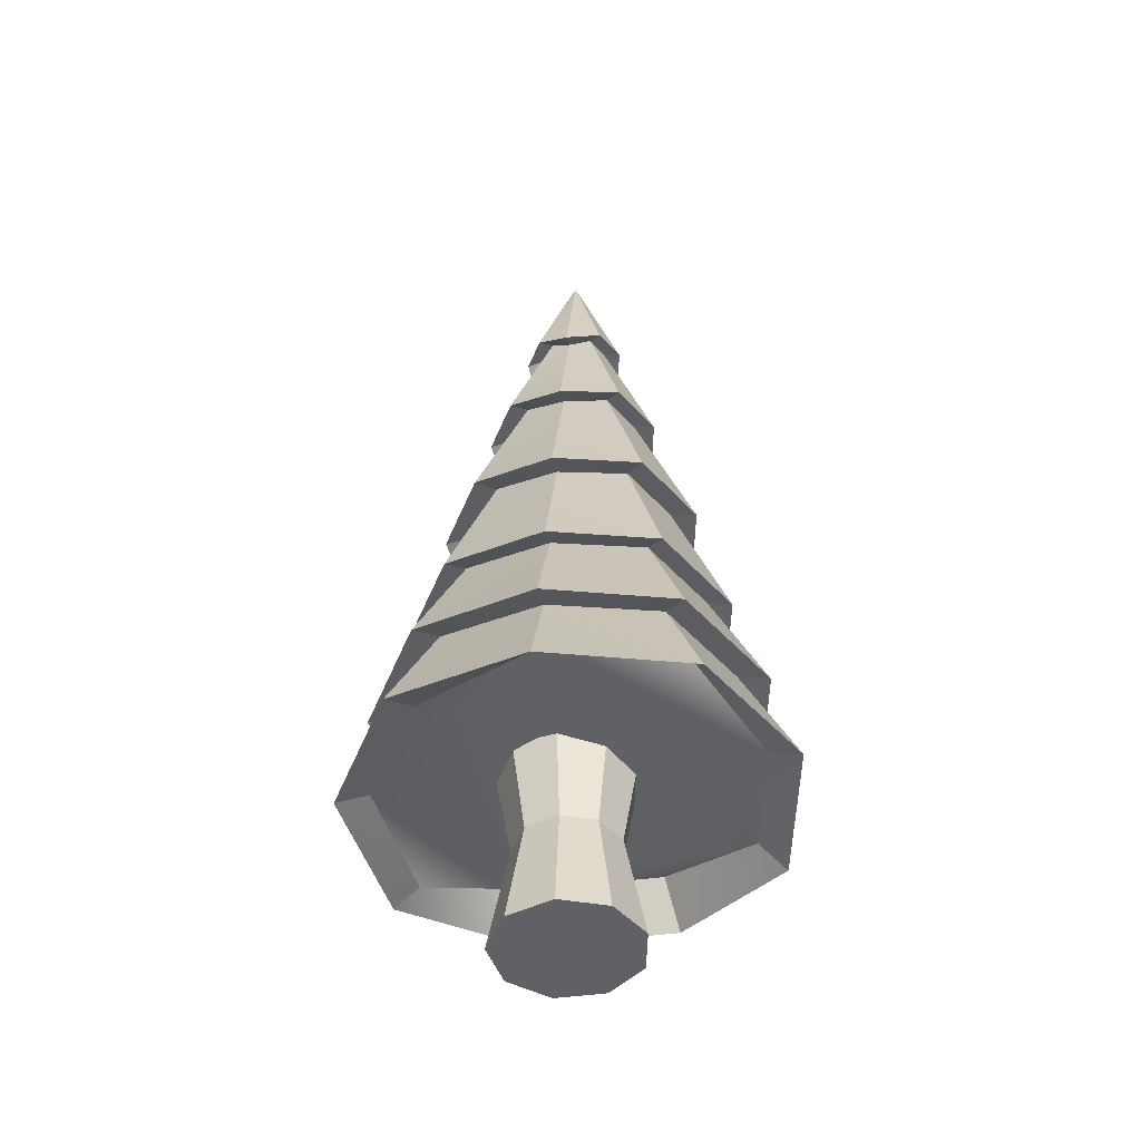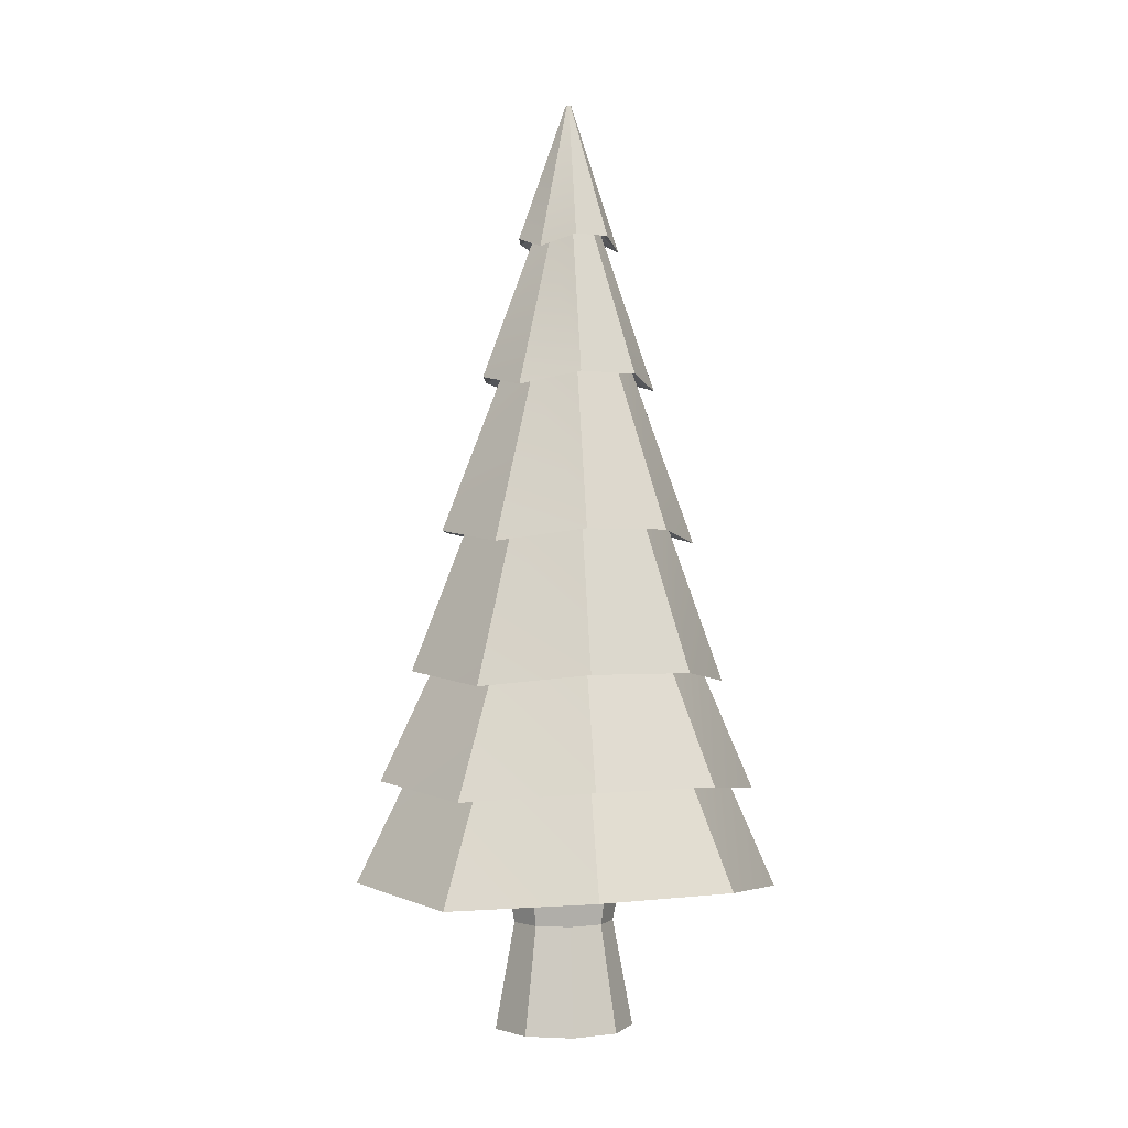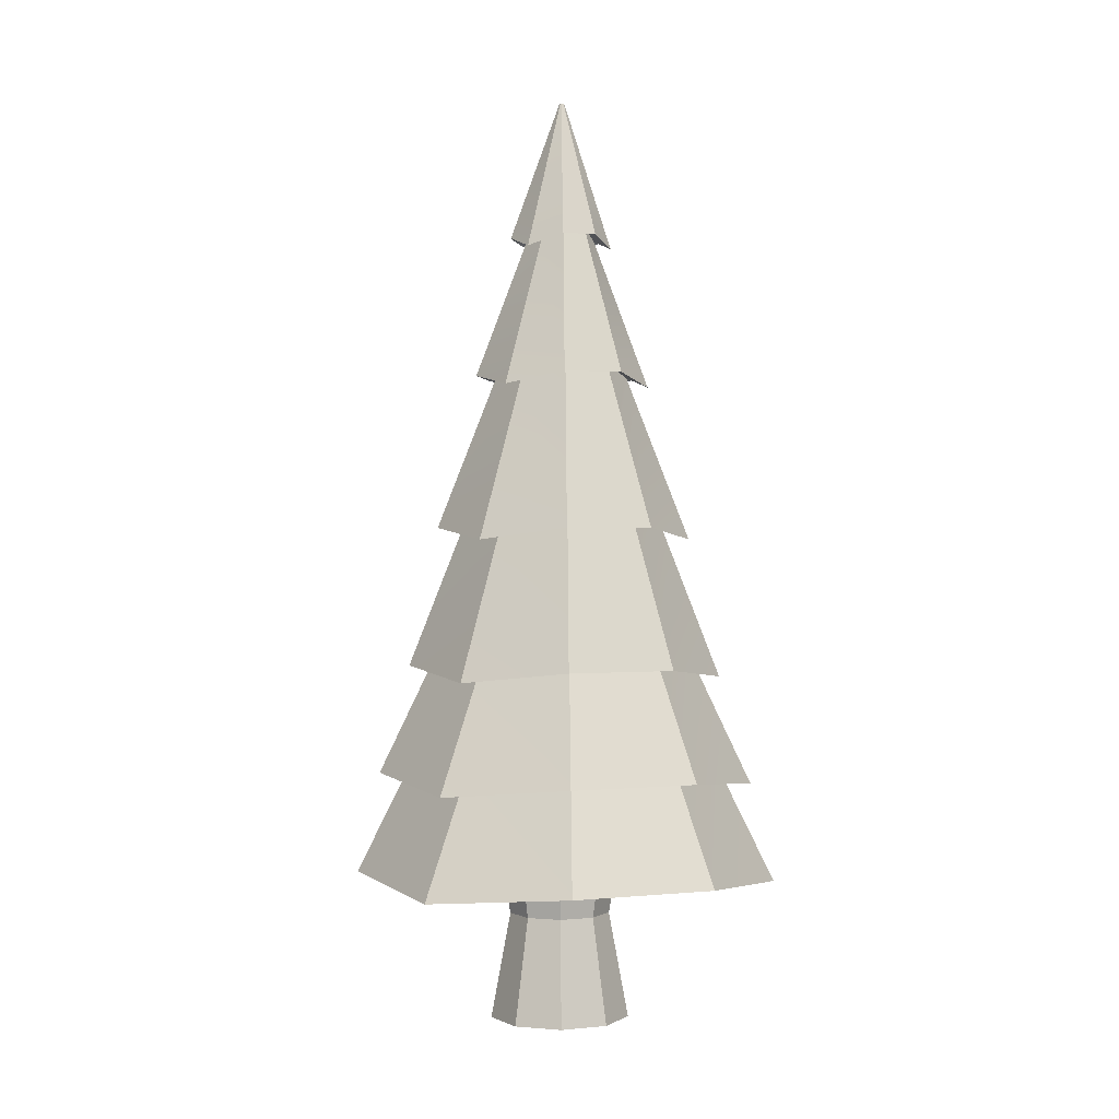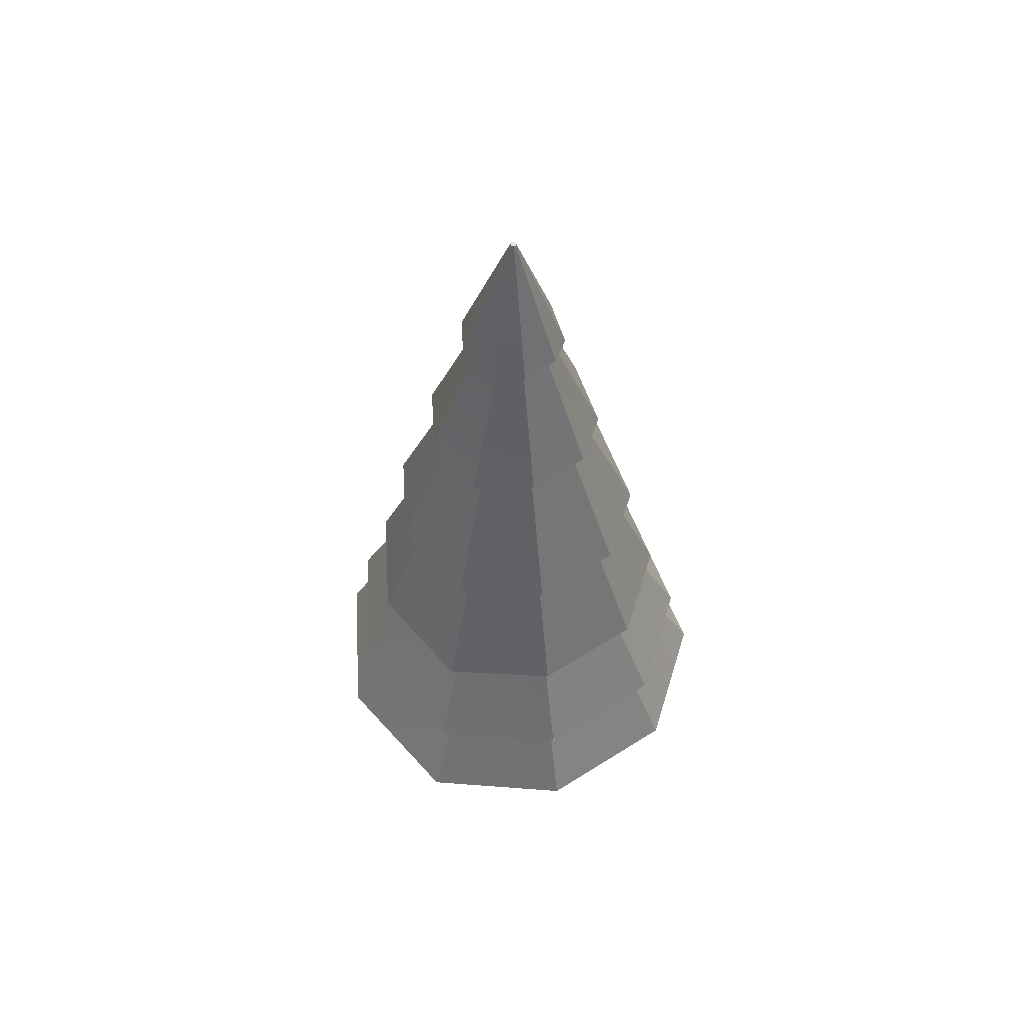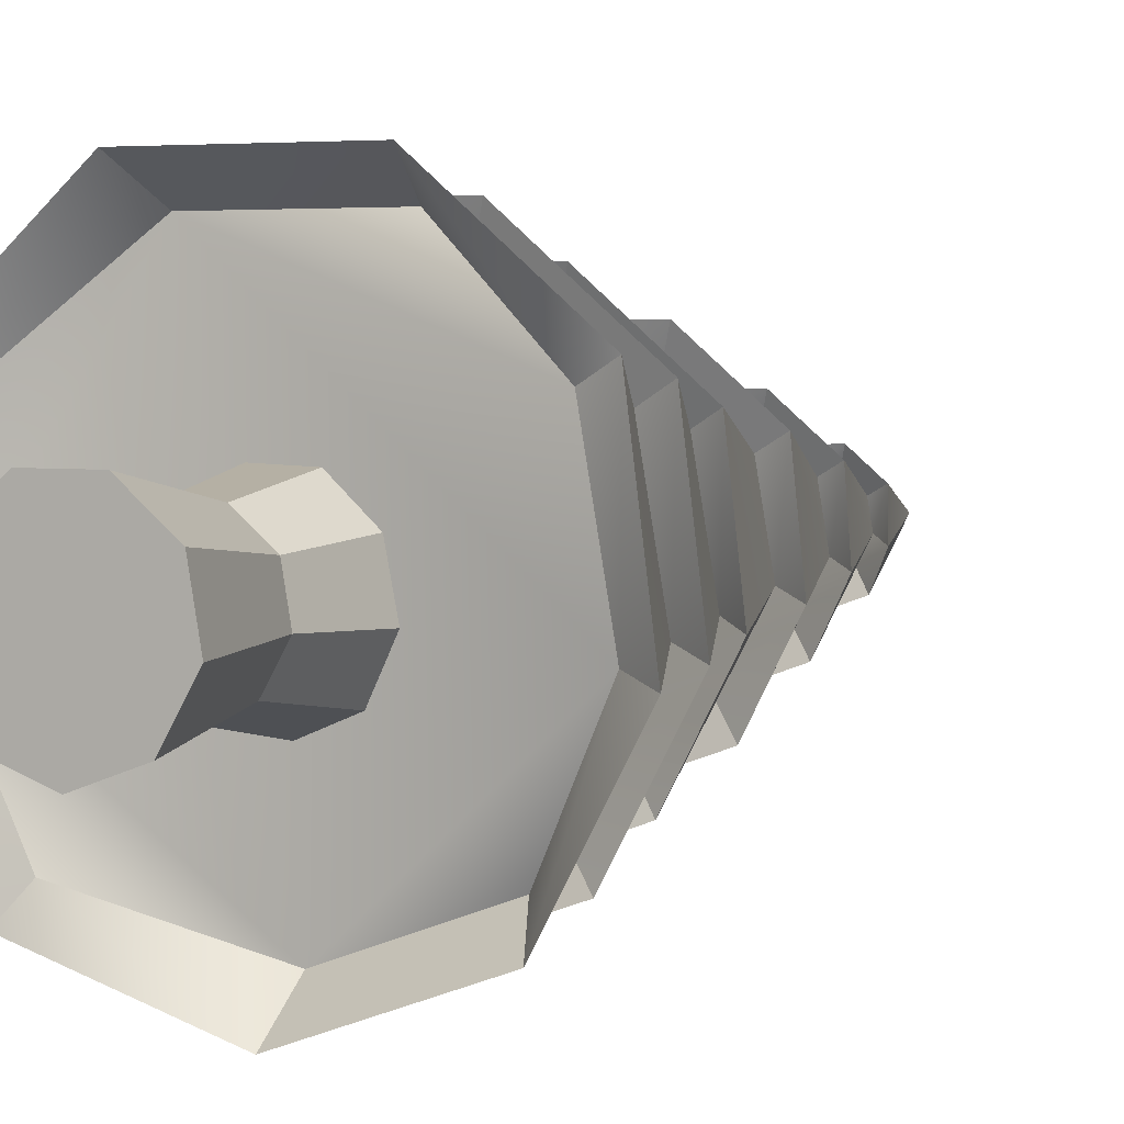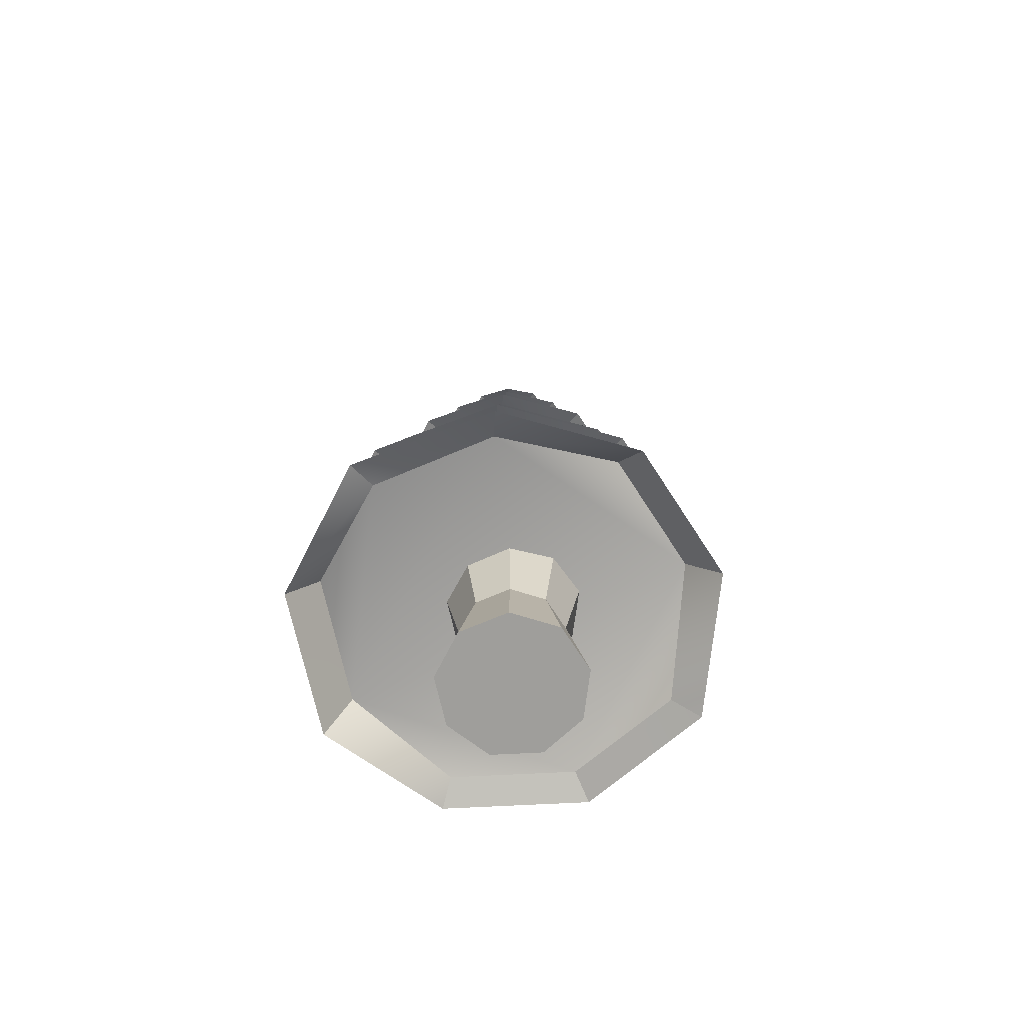
<metadata>
{"format":"obj","ext":"obj","renderer":"f3d","projection":"perspective","resolution":1024,"background":"white","views":[{"elev":-46.5,"azim":-11.0,"up":"+Y"},{"elev":-0.9,"azim":11.1,"up":"+Y"},{"elev":0.6,"azim":-101.5,"up":"+Y"},{"elev":59.2,"azim":-113.1,"up":"+Y"},{"elev":3.7,"azim":26.6,"up":"+Z"},{"elev":-70.8,"azim":102.9,"up":"+Y"}]}
</metadata>
<code>
o Cylinder
v 0.01567 2.466 -0.254
v 0.01917 3.227 0.02268
v 0.02874 3.227 0.02617
v 0.1998 2.466 -0.187
v 0.03384 3.227 0.035
v 0.2922 2.403 -0.02341
v 0.03207 3.227 0.04503
v 0.2638 2.466 0.1758
v 0.02426 3.227 0.05159
v 0.1137 2.466 0.3018
v 0.01407 3.227 0.05159
v -0.08793 2.403 0.2956
v 0.006262 3.227 0.04503
v -0.2325 2.466 0.1758
v 0.004492 3.227 0.035
v -0.2665 2.466 -0.01722
v 0.009589 3.227 0.02617
v -0.1741 2.403 -0.1931
v -0.00544 -0.8094 -0.9394
v 0.6373 -0.8094 -0.7055
v 0.9794 -1.004 -0.1131
v 0.8606 -1.004 0.5606
v 0.3366 -0.8094 1
v -0.3531 -0.8728 0.9941
v -0.8715 -1.004 0.5606
v -0.9902 -1.004 -0.1131
v -0.6538 -1.067 -0.7117
v -1.162 -1.055 -0.1502
v -0.8629 -0.4534 -0.09412
v -0.5696 -0.5167 -0.618
v -0.7667 -1.118 -0.8515
v -0.00229 -0.4534 -0.8163
v -0.006855 -1.055 -1.12
v -1.023 -1.055 0.6403
v -0.7591 -0.4534 0.4946
v -0.4138 -1.118 1.15
v -0.3068 -0.5167 0.8726
v 0.3945 -1.055 1.156
v 0.2966 -0.4534 0.8788
v 1.009 -1.055 0.6403
v 0.7545 -0.4534 0.4946
v 1.143 -1.118 -0.1564
v 0.8584 -0.4534 -0.09412
v 0.7474 -1.055 -0.8453
v 0.5595 -0.4534 -0.6118
v -0.4706 1.693 -0.04772
v -0.163 2.516 0.01007
v -0.1068 2.453 -0.1032
v -0.3091 1.63 -0.3435
v 0.01502 2.516 -0.1393
v 0.01073 1.693 -0.4516
v -0.4126 1.693 0.2816
v -0.1415 2.516 0.1318
v -0.1621 1.63 0.4903
v -0.05241 2.453 0.2051
v 0.1779 1.693 0.4965
v 0.07684 2.516 0.2113
v 0.434 1.693 0.2816
v 0.1716 2.516 0.1318
v 0.4865 1.63 -0.05391
v 0.193 2.516 0.01007
v 0.3249 1.693 -0.3373
v 0.1312 2.516 -0.09701
v 0.005286 0.8427 -0.671
v 0.01053 1.745 -0.3151
v 0.2424 1.745 -0.2307
v 0.4638 0.8427 -0.5042
v 0.3658 1.745 -0.01698
v 0.7021 0.7794 -0.08782
v 0.3229 1.745 0.226
v 0.623 0.8427 0.3989
v 0.1339 1.745 0.3846
v 0.2492 0.8427 0.7125
v -0.1185 1.682 0.3784
v -0.2443 0.7794 0.7063
v -0.3019 1.745 0.226
v -0.6124 0.8427 0.3989
v -0.3447 1.745 -0.01698
v -0.6972 0.8427 -0.08162
v -0.4588 0.7794 -0.5104
v -0.2269 1.682 -0.2369
v -0.8642 0.07884 -0.1057
v -0.5452 0.8948 -0.04683
v -0.3595 0.8314 -0.3843
v -0.5696 0.01552 -0.632
v 0.005569 0.8948 -0.509
v 0.000399 0.07884 -0.8312
v -0.76 0.07884 0.4858
v -0.4788 0.8948 0.3299
v -0.3055 0.01552 0.8656
v -0.1913 0.8314 0.5696
v 0.3007 0.07884 0.8718
v 0.1968 0.8948 0.5758
v 0.7608 0.07884 0.4858
v 0.4899 0.8948 0.3299
v 0.8594 0.01552 -0.1119
v 0.5563 0.8948 -0.04683
v 0.5648 0.07884 -0.6258
v 0.3651 0.8948 -0.3781
v -0.003388 -0.5129 -0.9971
v 0.001149 0.1365 -0.6818
v 0.4744 0.1365 -0.5096
v 0.6699 -0.5129 -0.7521
v 0.7262 0.1365 -0.07343
v 1.023 -0.5763 -0.1377
v 0.6387 0.1365 0.4225
v 0.9038 -0.5129 0.5741
v 0.253 0.1365 0.7462
v 0.3549 -0.5129 1.035
v -0.2563 0.07319 0.7401
v -0.3673 -0.5763 1.028
v -0.6364 0.1365 0.4225
v -0.9105 -0.5129 0.5741
v -0.7239 0.1365 -0.07343
v -1.035 -0.5129 -0.1315
v -0.6823 -0.5763 -0.7583
v -0.4777 0.07319 -0.5158
v -0.01889 -1.314 -0.2644
v -0.01889 -0.7202 -0.373
v 0.2311 -0.7202 -0.2821
v 0.1613 -1.314 -0.1989
v 0.3641 -0.7202 -0.05171
v 0.2571 -1.314 -0.03285
v 0.3179 -0.7202 0.2102
v 0.2238 -1.314 0.1559
v 0.1141 -0.7202 0.3812
v 0.07697 -1.314 0.2792
v -0.1519 -0.7202 0.3812
v -0.1147 -1.314 0.2792
v -0.3556 -0.7202 0.2102
v -0.2616 -1.314 0.1559
v -0.4018 -0.7202 -0.05171
v -0.2949 -1.314 -0.03285
v -0.2688 -0.7202 -0.2821
v -0.199 -1.314 -0.1989
v -0.01889 -1.896 -0.373
v 0.2311 -1.896 -0.2821
v 0.3641 -1.896 -0.05171
v 0.3179 -1.896 0.2102
v 0.1141 -1.896 0.3812
v -0.1519 -1.896 0.3812
v -0.3556 -1.896 0.2102
v -0.4018 -1.896 -0.05171
v -0.2688 -1.896 -0.2821
f 2 4 1
f 4 5 6
f 5 8 6
f 7 10 8
f 10 11 12
f 11 14 12
f 14 15 16
f 9 7 2
f 17 1 18
f 16 17 18
f 24 19 21
f 28 30 31
f 30 33 31
f 34 29 28
f 37 34 36
f 38 37 36
f 40 39 38
f 43 40 42
f 44 43 42
f 32 44 33
f 46 48 49
f 48 51 49
f 52 47 46
f 55 52 54
f 56 55 54
f 58 57 56
f 61 58 60
f 62 61 60
f 50 62 51
f 65 67 64
f 67 68 69
f 68 71 69
f 71 72 73
f 73 74 75
f 74 77 75
f 77 78 79
f 81 64 80
f 79 81 80
f 82 84 85
f 84 87 85
f 88 83 82
f 91 88 90
f 92 91 90
f 94 93 92
f 97 94 96
f 98 97 96
f 86 98 87
f 101 103 100
f 103 104 105
f 104 107 105
f 107 108 109
f 109 110 111
f 110 113 111
f 113 114 115
f 117 100 116
f 115 117 116
f 16 48 47
f 48 1 50
f 14 47 53
f 55 14 53
f 10 55 57
f 59 10 57
f 61 8 59
f 63 6 61
f 50 4 63
f 65 62 66
f 66 60 68
f 68 58 70
f 70 56 72
f 56 74 72
f 74 52 76
f 52 78 76
f 81 51 65
f 46 81 78
f 79 84 83
f 84 64 86
f 77 83 89
f 91 77 89
f 73 91 93
f 95 73 93
f 97 71 95
f 99 69 97
f 86 67 99
f 101 98 102
f 102 96 104
f 104 94 106
f 106 92 108
f 92 110 108
f 110 88 112
f 88 114 112
f 117 87 101
f 82 117 114
f 115 30 29
f 30 100 32
f 113 29 35
f 37 113 35
f 109 37 39
f 41 109 39
f 43 107 41
f 45 105 43
f 32 103 45
f 19 44 20
f 44 21 20
f 21 40 22
f 22 38 23
f 38 24 23
f 36 25 24
f 34 26 25
f 27 33 19
f 28 27 26
f 2 3 4
f 4 3 5
f 5 7 8
f 7 9 10
f 10 9 11
f 11 13 14
f 14 13 15
f 5 3 7
f 3 2 7
f 2 17 11
f 17 15 11
f 15 13 11
f 11 9 2
f 17 2 1
f 16 15 17
f 27 19 26
f 19 20 21
f 26 19 24
f 21 22 24
f 22 23 24
f 24 25 26
f 28 29 30
f 30 32 33
f 34 35 29
f 37 35 34
f 38 39 37
f 40 41 39
f 43 41 40
f 44 45 43
f 32 45 44
f 46 47 48
f 48 50 51
f 52 53 47
f 55 53 52
f 56 57 55
f 58 59 57
f 61 59 58
f 62 63 61
f 50 63 62
f 65 66 67
f 67 66 68
f 68 70 71
f 71 70 72
f 73 72 74
f 74 76 77
f 77 76 78
f 81 65 64
f 79 78 81
f 82 83 84
f 84 86 87
f 88 89 83
f 91 89 88
f 92 93 91
f 94 95 93
f 97 95 94
f 98 99 97
f 86 99 98
f 101 102 103
f 103 102 104
f 104 106 107
f 107 106 108
f 109 108 110
f 110 112 113
f 113 112 114
f 117 101 100
f 115 114 117
f 16 18 48
f 48 18 1
f 14 16 47
f 55 12 14
f 10 12 55
f 59 8 10
f 61 6 8
f 63 4 6
f 50 1 4
f 65 51 62
f 66 62 60
f 68 60 58
f 70 58 56
f 56 54 74
f 74 54 52
f 52 46 78
f 81 49 51
f 46 49 81
f 79 80 84
f 84 80 64
f 77 79 83
f 91 75 77
f 73 75 91
f 95 71 73
f 97 69 71
f 99 67 69
f 86 64 67
f 101 87 98
f 102 98 96
f 104 96 94
f 106 94 92
f 92 90 110
f 110 90 88
f 88 82 114
f 117 85 87
f 82 85 117
f 115 116 30
f 30 116 100
f 113 115 29
f 37 111 113
f 109 111 37
f 41 107 109
f 43 105 107
f 45 103 105
f 32 100 103
f 19 33 44
f 44 42 21
f 21 42 40
f 22 40 38
f 38 36 24
f 36 34 25
f 34 28 26
f 27 31 33
f 28 31 27
f 119 121 118
f 120 123 121
f 122 125 123
f 125 126 127
f 127 128 129
f 129 130 131
f 130 133 131
f 119 128 124
f 135 119 118
f 133 134 135
f 137 139 141
f 133 144 143
f 135 136 144
f 131 143 142
f 129 142 141
f 127 141 140
f 125 140 139
f 123 139 138
f 137 123 138
f 118 137 136
f 119 120 121
f 120 122 123
f 122 124 125
f 125 124 126
f 127 126 128
f 129 128 130
f 130 132 133
f 122 120 124
f 120 119 124
f 119 134 132
f 132 130 119
f 130 128 119
f 128 126 124
f 135 134 119
f 133 132 134
f 144 136 143
f 136 137 143
f 137 138 139
f 139 140 141
f 141 142 137
f 142 143 137
f 133 135 144
f 135 118 136
f 131 133 143
f 129 131 142
f 127 129 141
f 125 127 140
f 123 125 139
f 137 121 123
f 118 121 137

</code>
